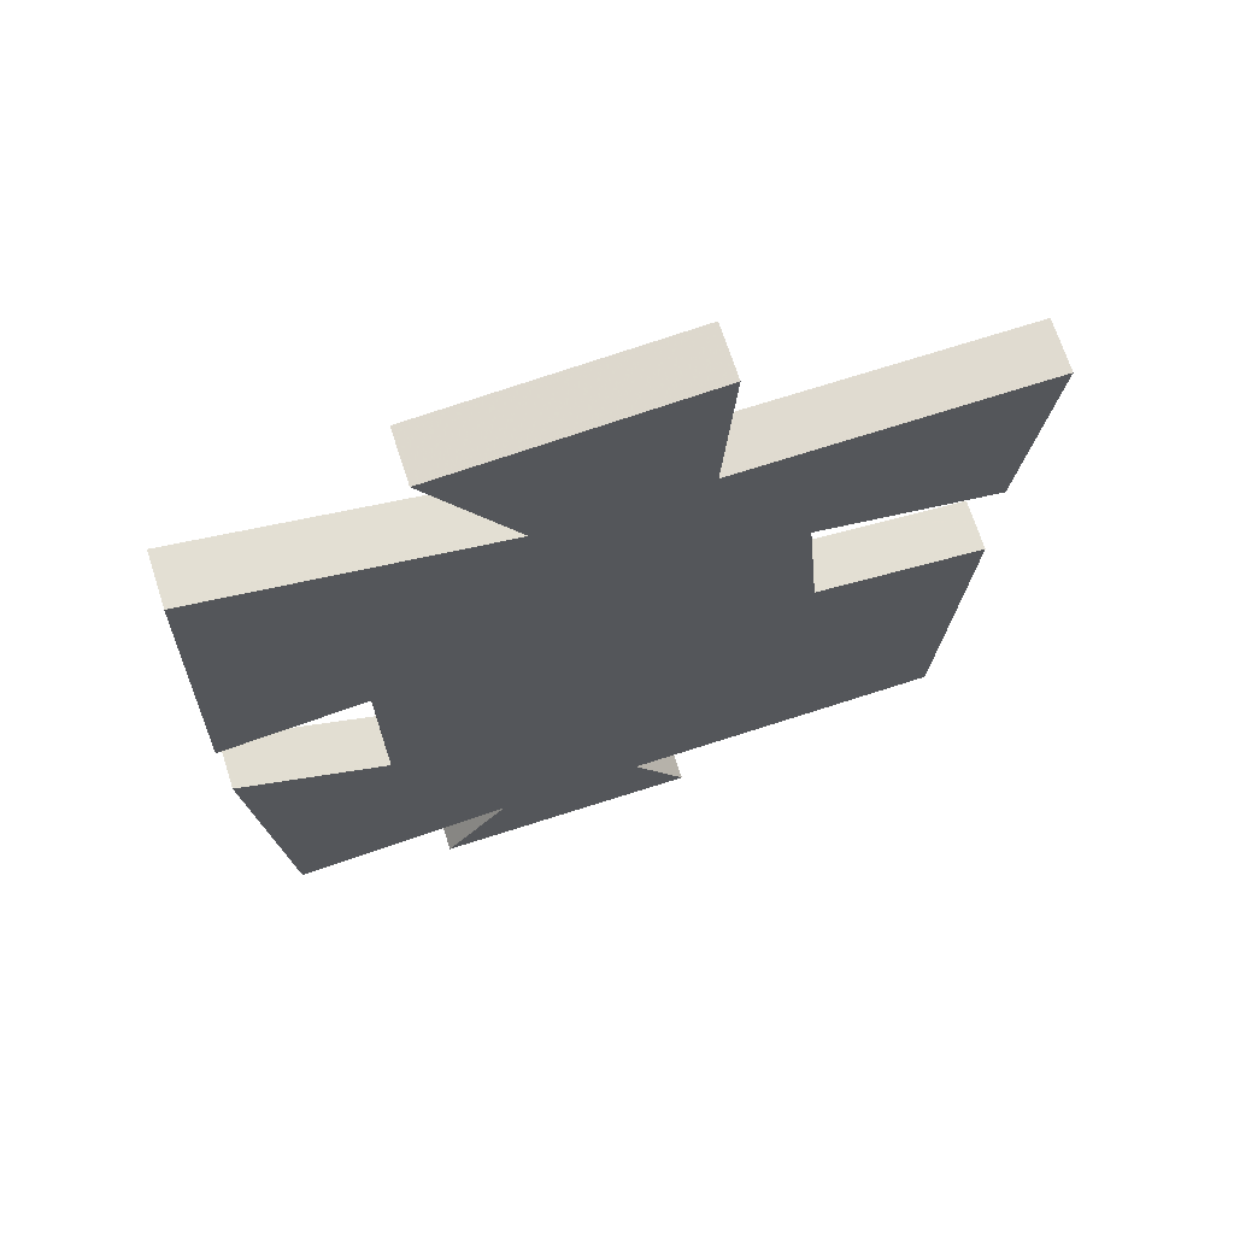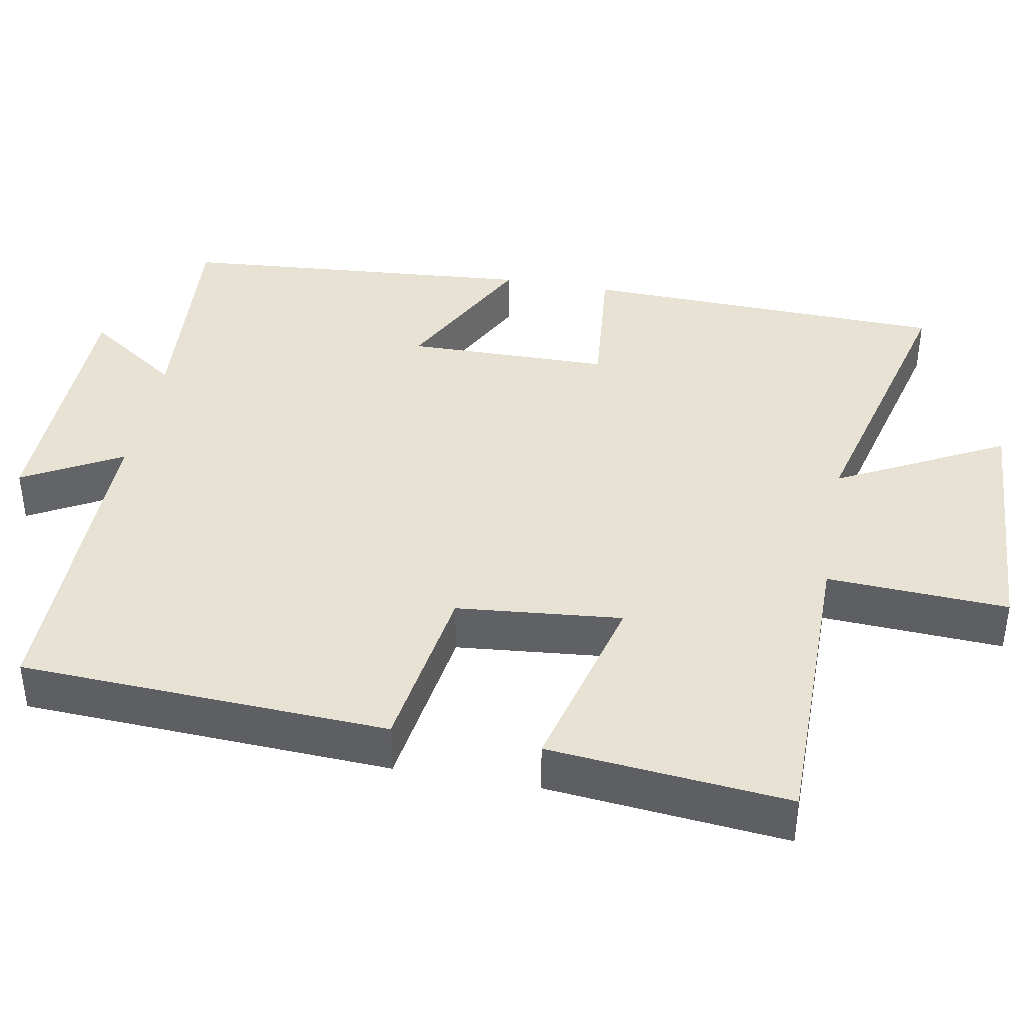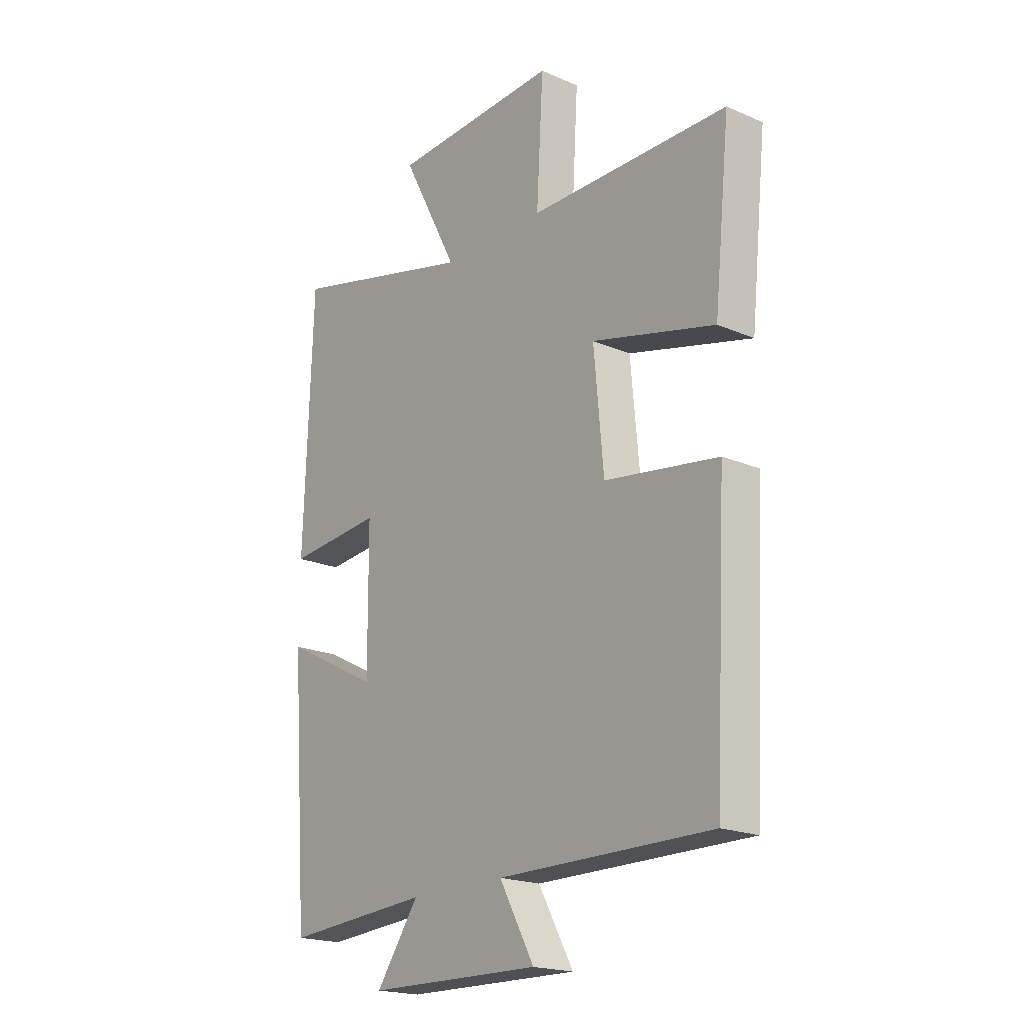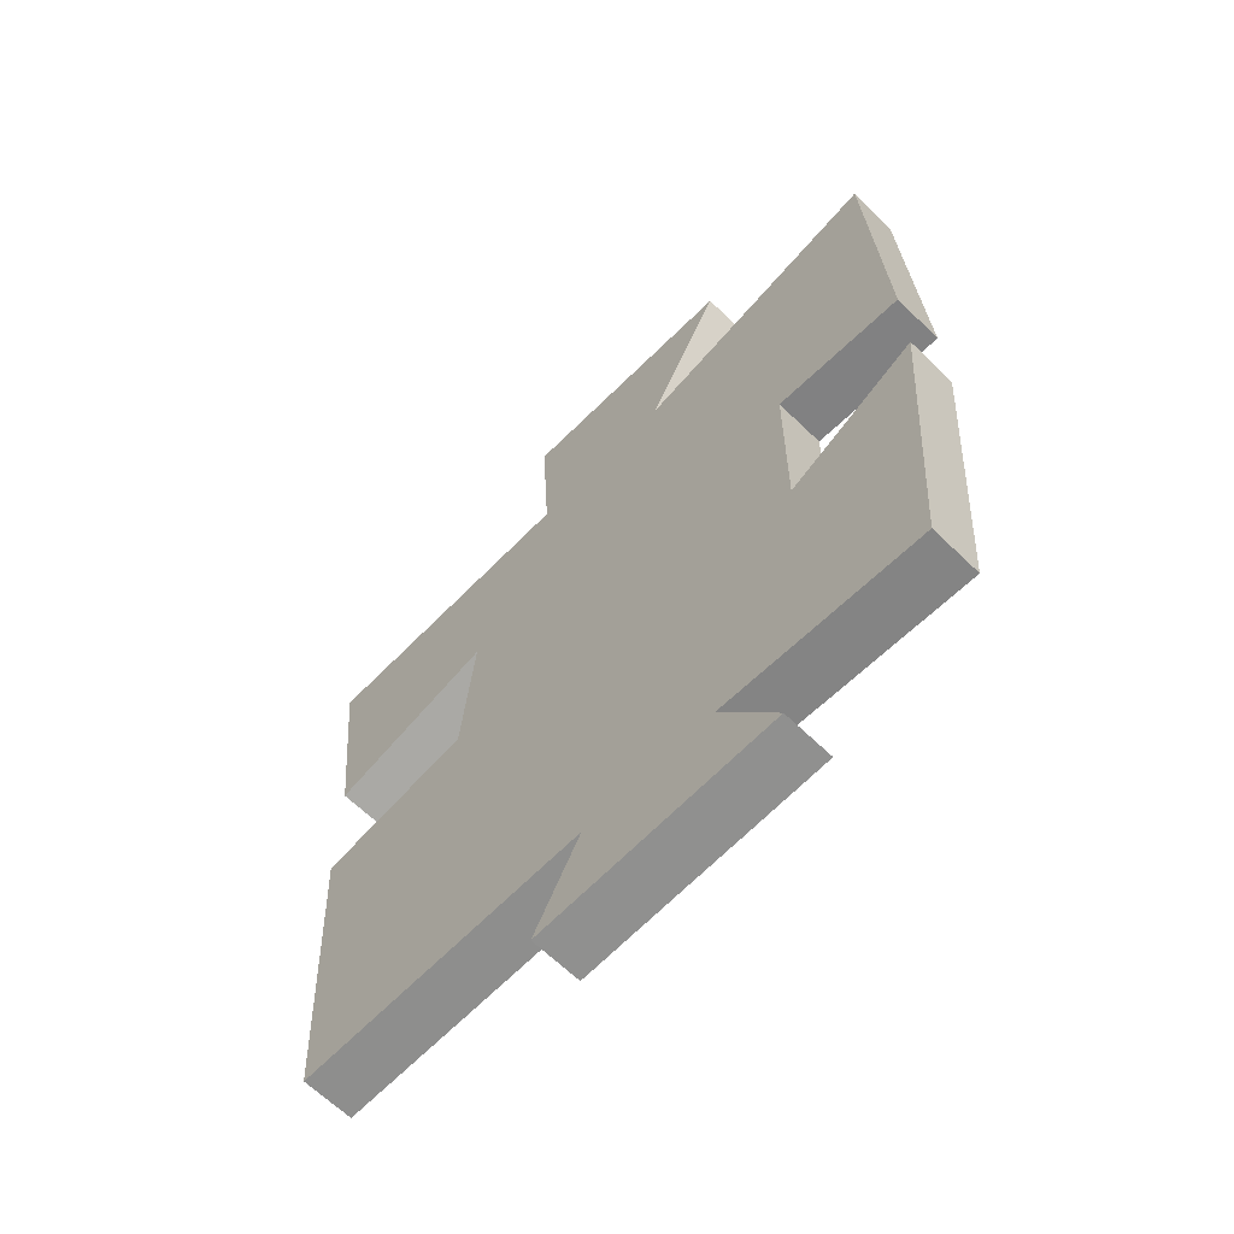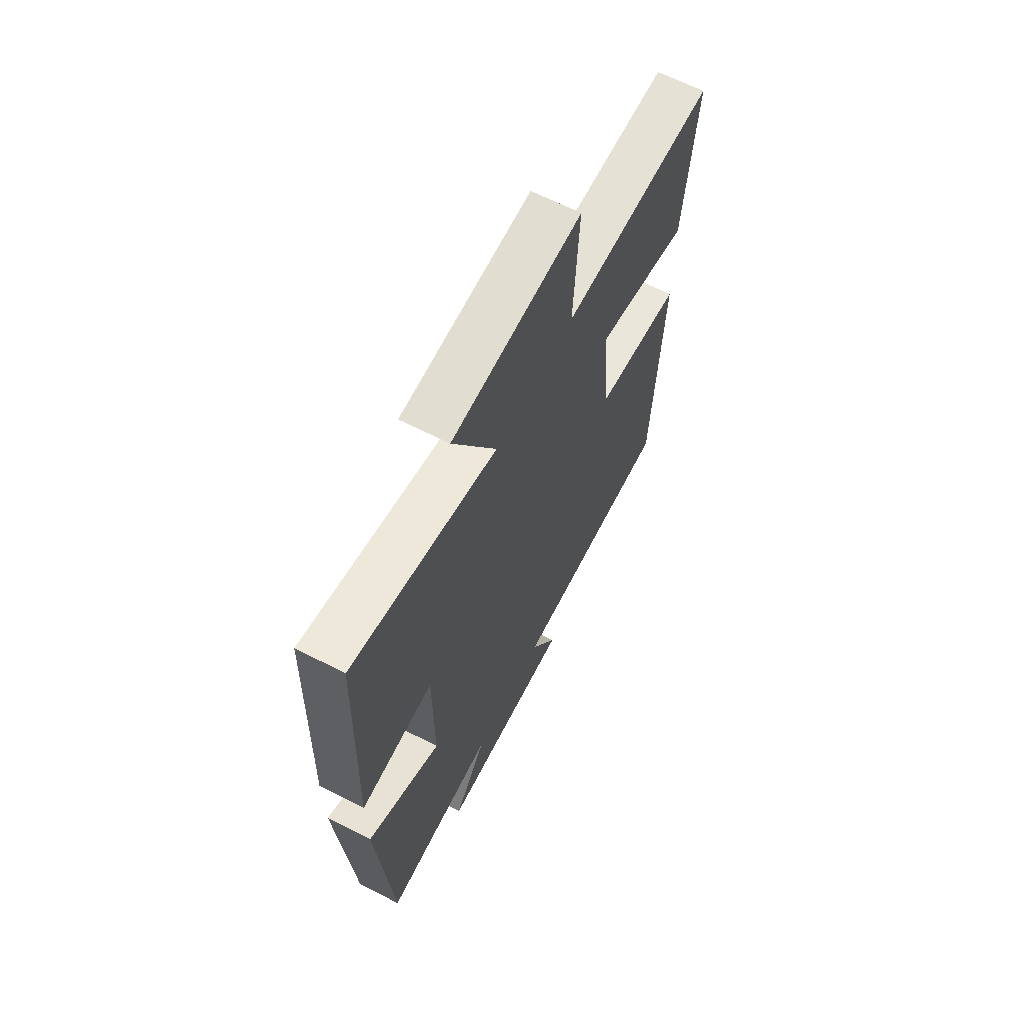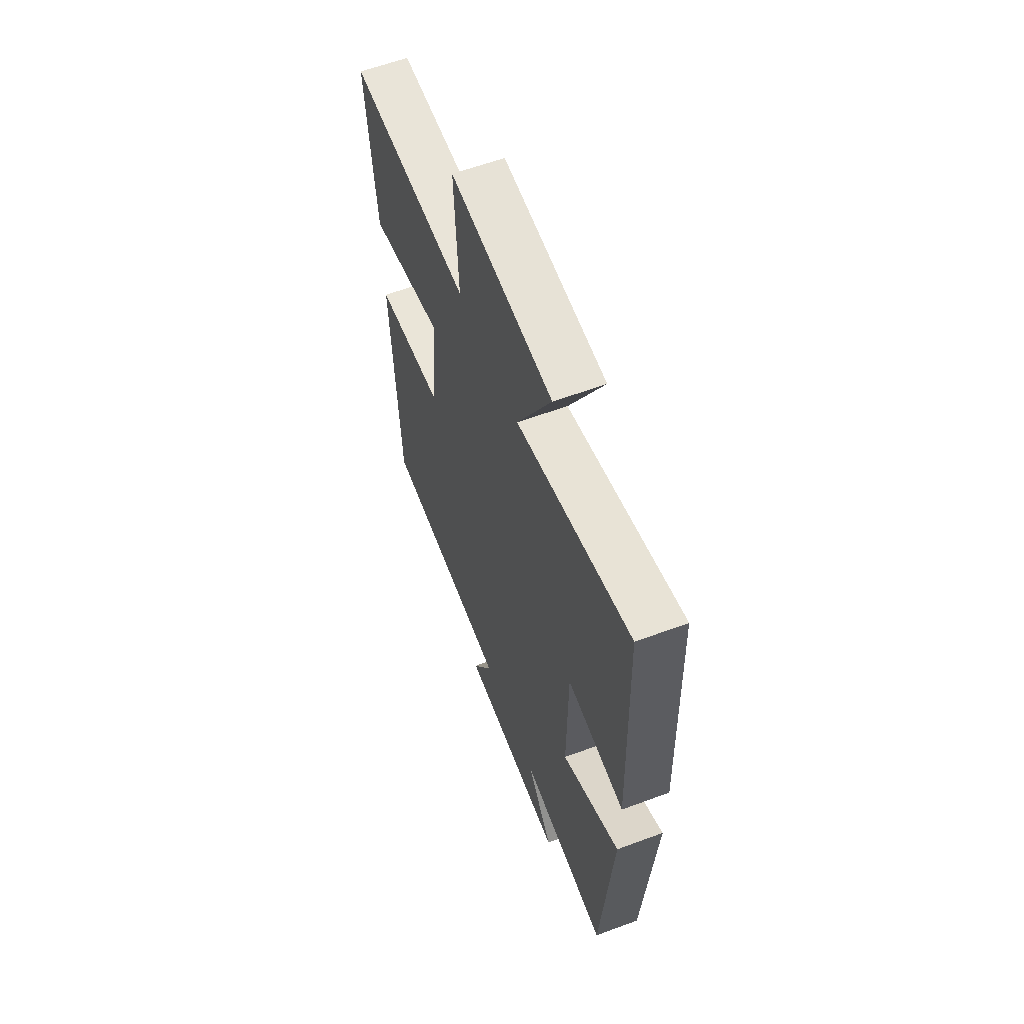
<metadata>
{"format":"obj","ext":"obj","renderer":"f3d","projection":"perspective","resolution":1024,"background":"white","views":[{"elev":70.2,"azim":162.0,"up":"+Z"},{"elev":39.7,"azim":-79.8,"up":"+Y"},{"elev":-19.8,"azim":-128.8,"up":"+Z"},{"elev":-64.8,"azim":45.7,"up":"+Z"},{"elev":65.3,"azim":117.2,"up":"+Z"},{"elev":60.7,"azim":69.3,"up":"+Z"}]}
</metadata>
<code>
v -0.533 0.07 0.498
v -0.121 0.07 0.5
v -0.135 0.07 0.741
v 0.211 0.07 0.723
v 0.095 0.07 0.5
v 0.483 0.07 0.598
v 0.5 0.07 0.109
v 0.304 0.07 0.127
v 0.302 0.07 -0.145
v 0.5 0.07 -0.043
v 0.464 0.07 -0.522
v 0.164 0.07 -0.5
v 0.252 0.07 -0.625
v -0.106 0.07 -0.631
v -0.034 0.07 -0.5
v -0.474 0.07 -0.501
v -0.5 0.07 -0.011
v -0.266 0.07 0.024
v -0.246 0.07 0.244
v -0.5 0.07 0.179
v -0.533 0 0.498
v -0.121 0 0.5
v -0.135 0 0.741
v 0.211 0 0.723
v 0.095 0 0.5
v 0.483 0 0.598
v 0.5 0 0.109
v 0.304 0 0.127
v 0.302 0 -0.145
v 0.5 0 -0.043
v 0.464 0 -0.522
v 0.164 0 -0.5
v 0.252 0 -0.625
v -0.106 0 -0.631
v -0.034 0 -0.5
v -0.474 0 -0.501
v -0.5 0 -0.011
v -0.266 0 0.024
v -0.246 0 0.244
v -0.5 0 0.179
f 19 20 1 2
f 18 19 2
f 15 16 17 18
f 15 18 2
f 12 13 14 15
f 12 15 2 3
f 9 10 11 12
f 8 9 12 3
f 5 6 7 8
f 5 8 3
f 3 4 5
f 22 21 40 39
f 22 39 38
f 38 37 36 35
f 22 38 35
f 35 34 33 32
f 23 22 35 32
f 32 31 30 29
f 23 32 29 28
f 28 27 26 25
f 23 28 25
f 25 24 23
f 1 21 22 2
f 2 22 23 3
f 3 23 24 4
f 4 24 25 5
f 5 25 26 6
f 6 26 27 7
f 7 27 28 8
f 8 28 29 9
f 9 29 30 10
f 10 30 31 11
f 11 31 32 12
f 12 32 33 13
f 13 33 34 14
f 14 34 35 15
f 15 35 36 16
f 16 36 37 17
f 17 37 38 18
f 18 38 39 19
f 19 39 40 20
f 20 40 21 1

</code>
